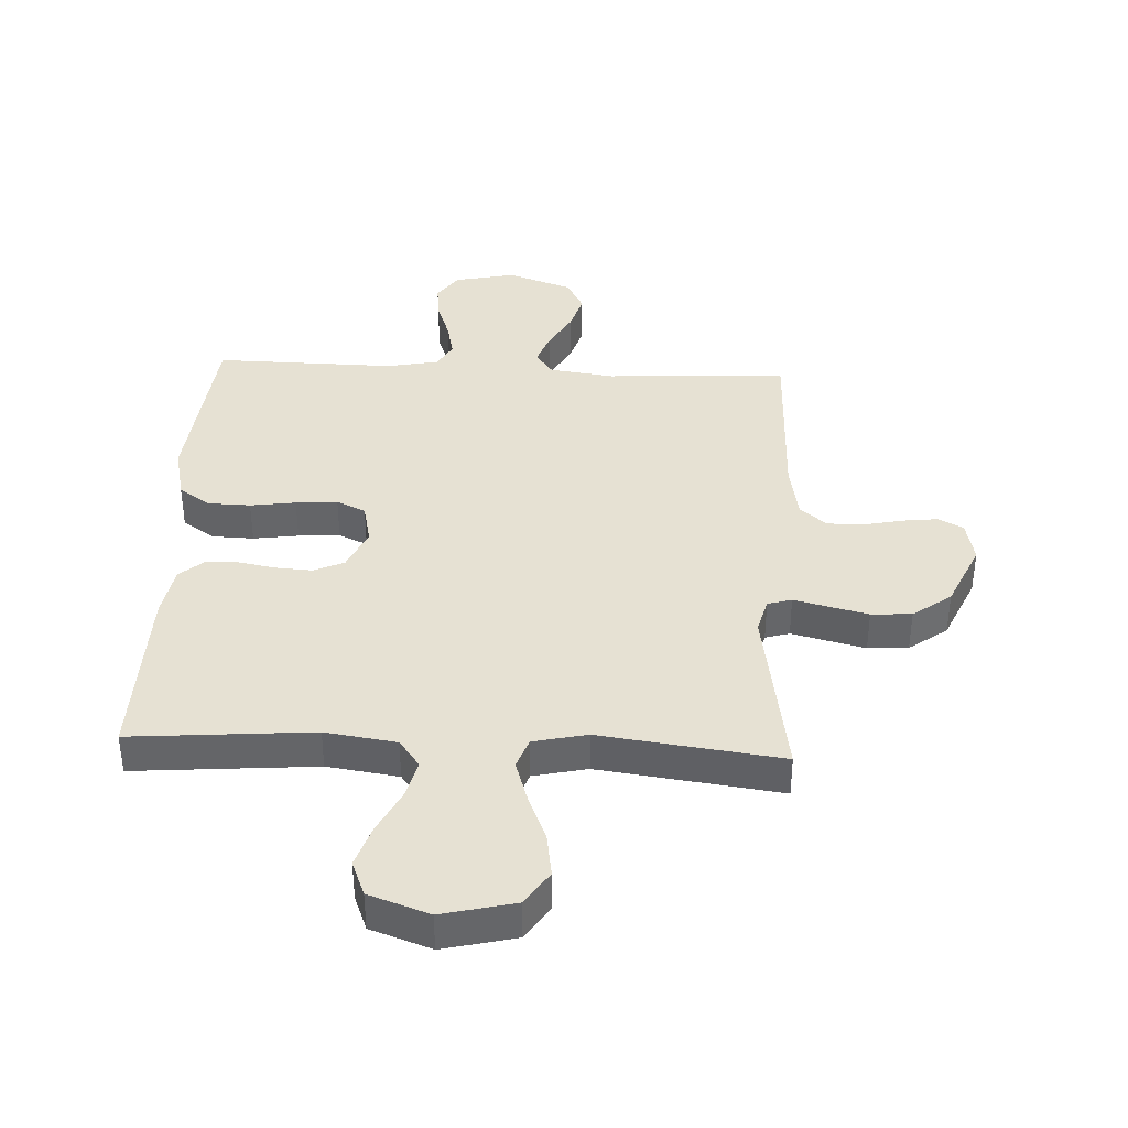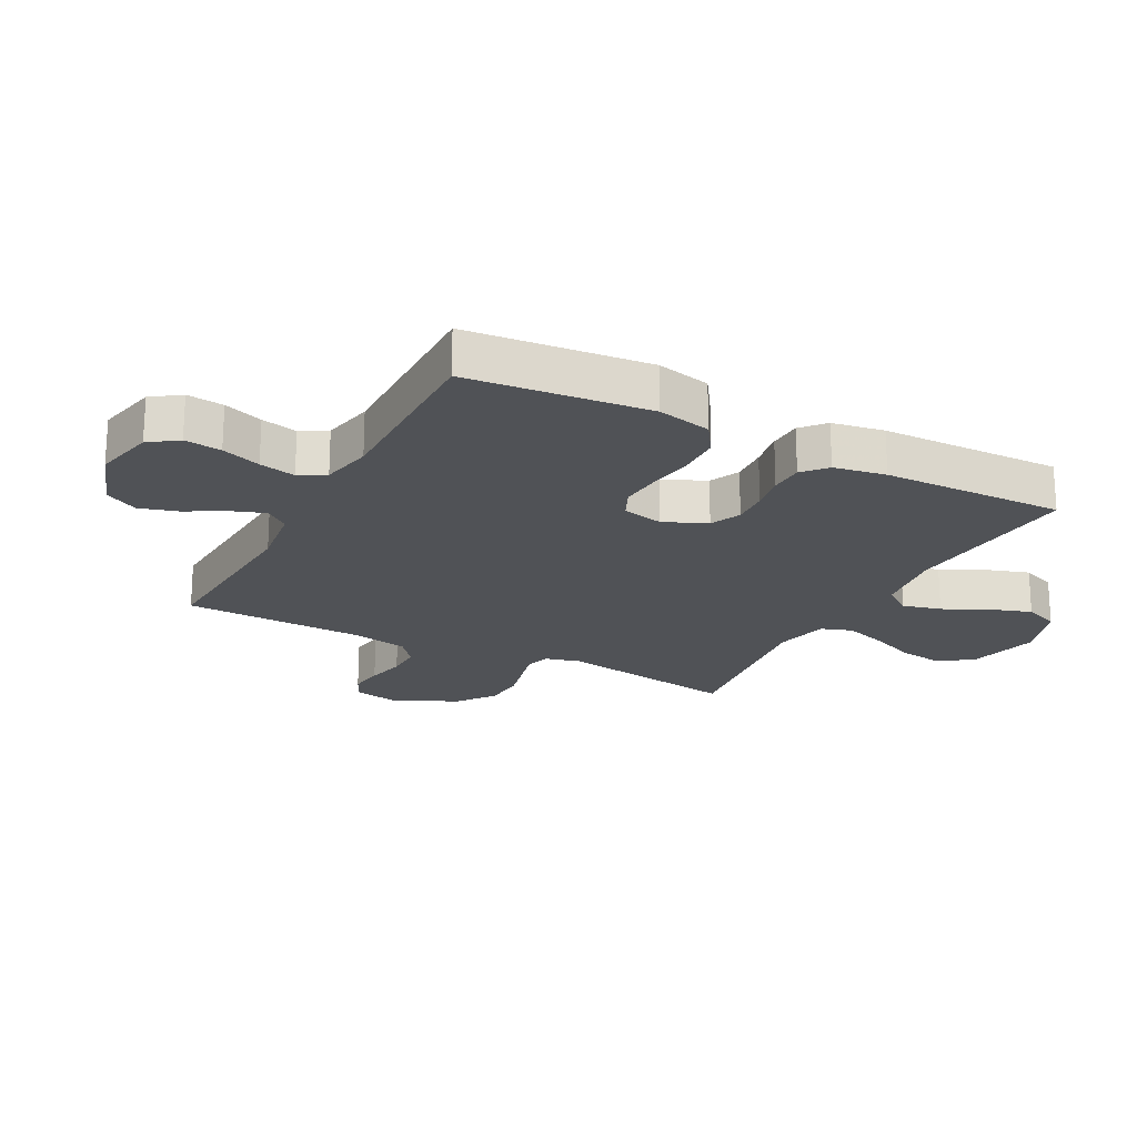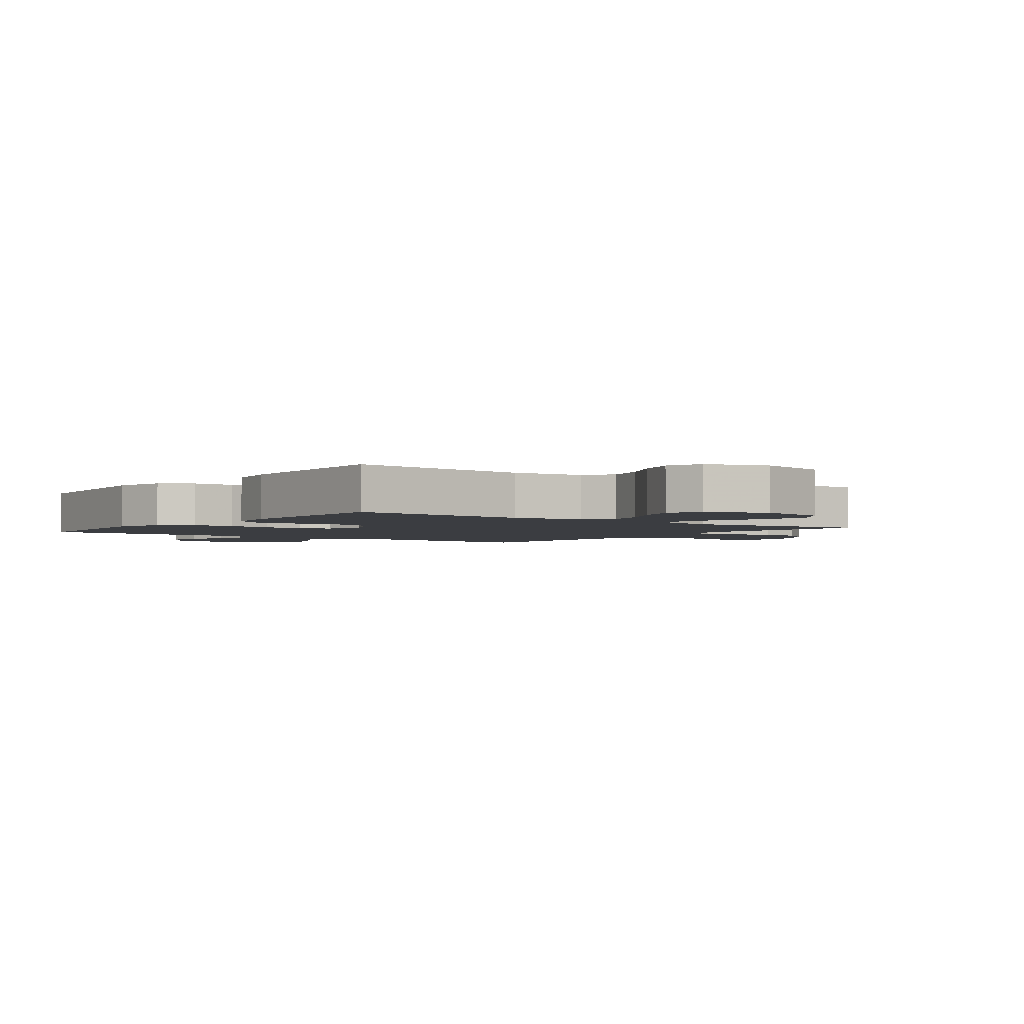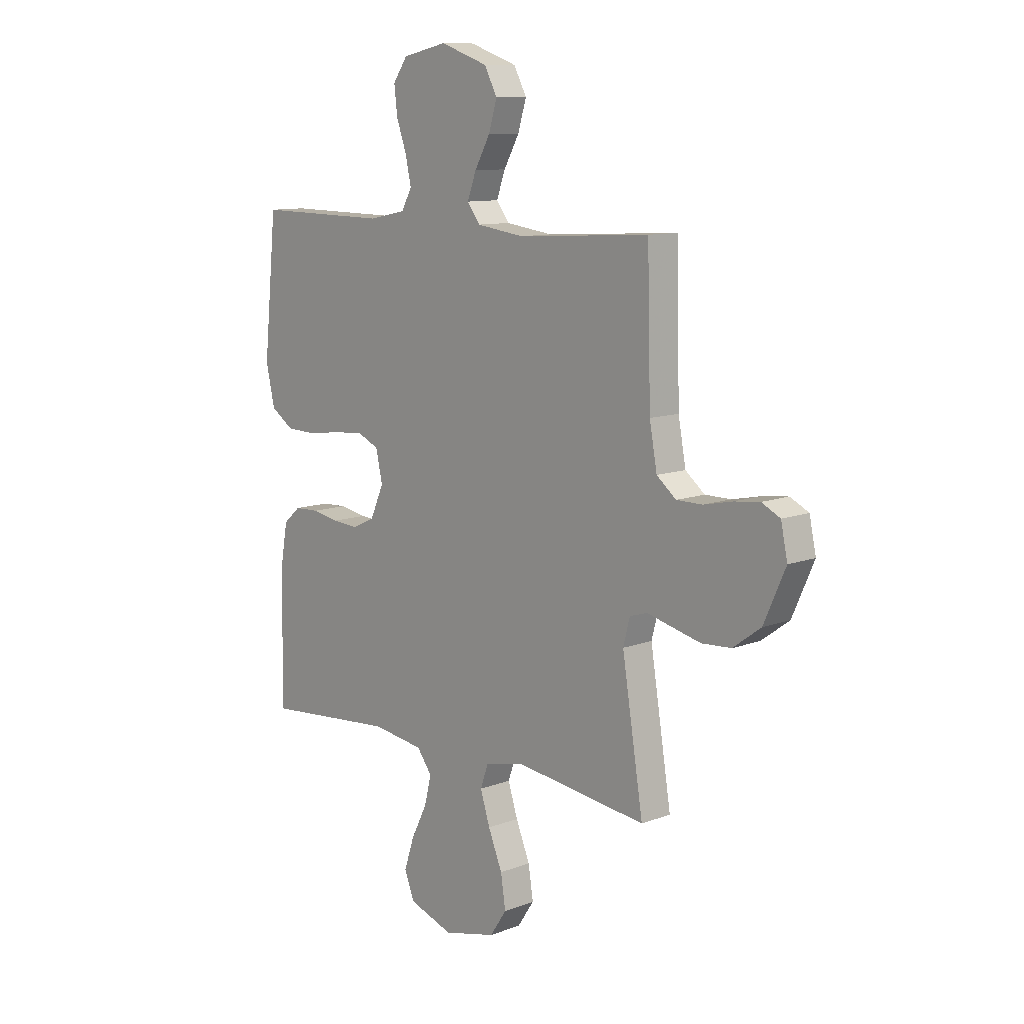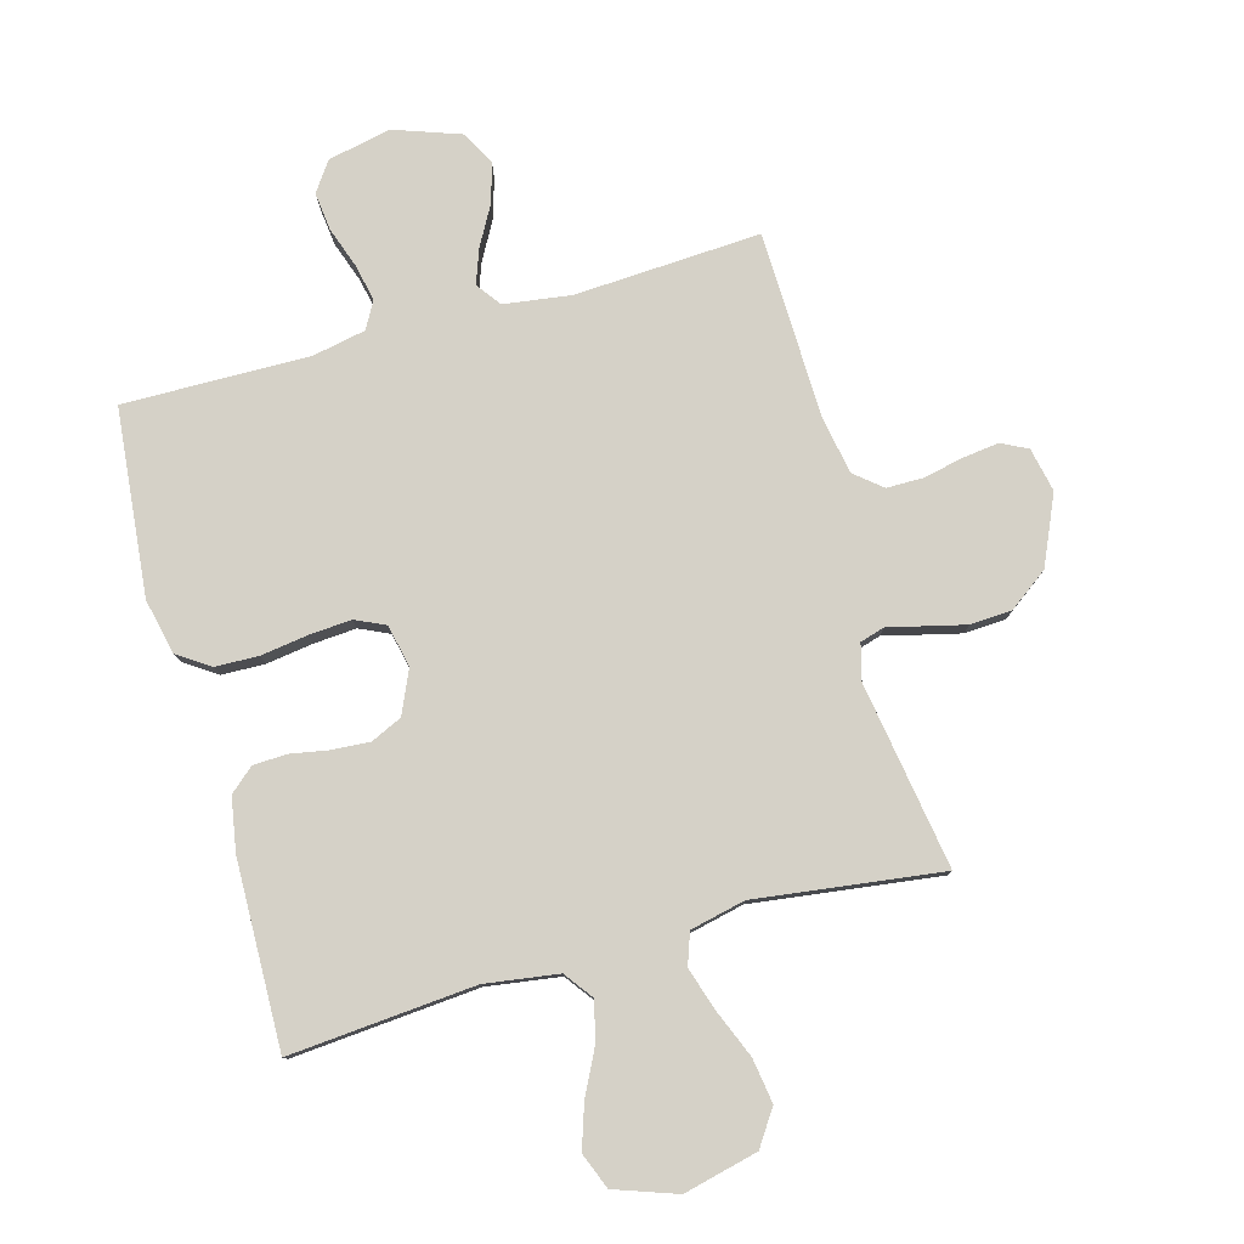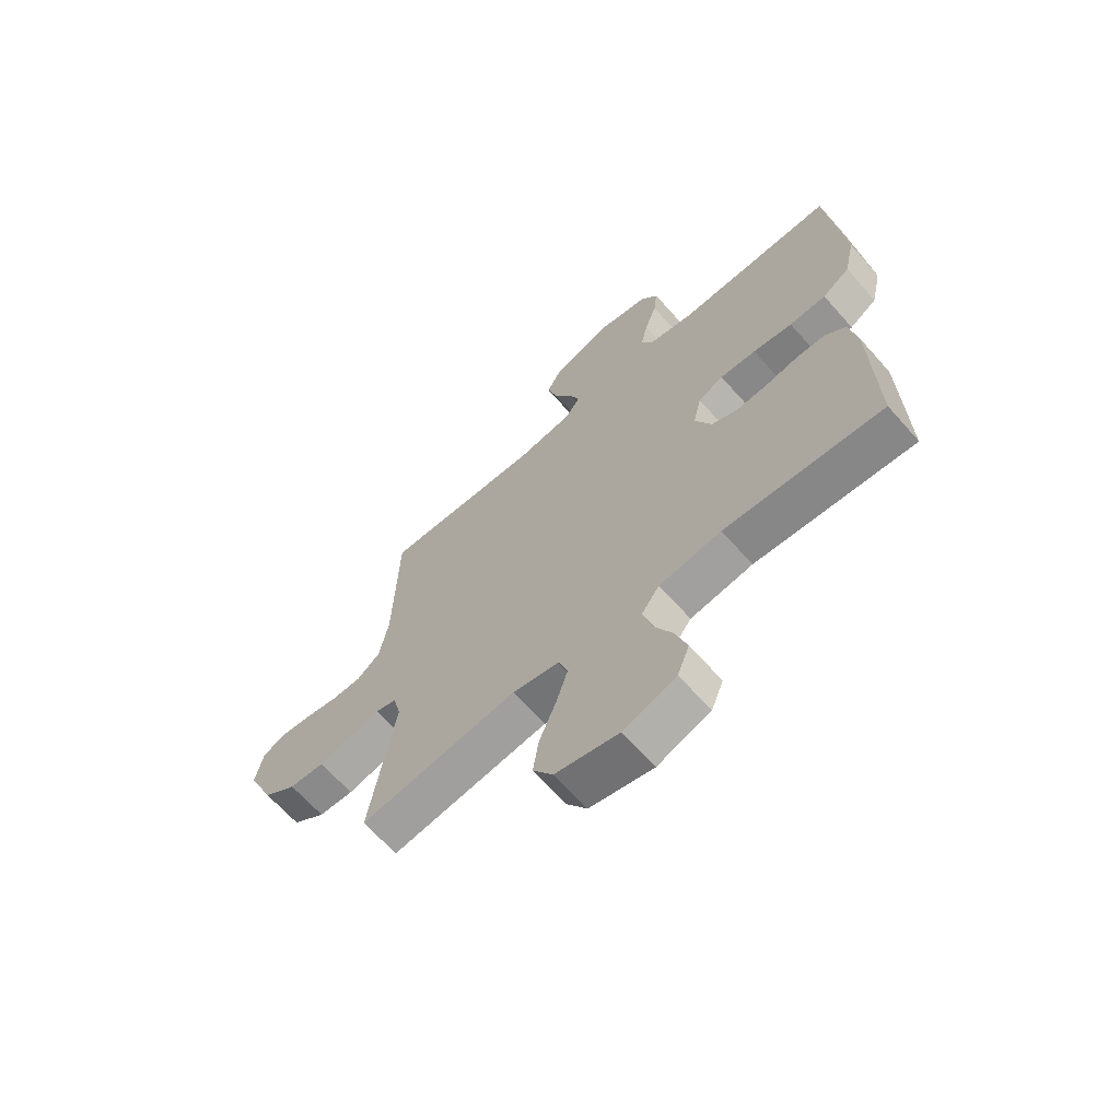
<metadata>
{"format":"obj","ext":"obj","renderer":"f3d","projection":"perspective","resolution":1024,"background":"white","views":[{"elev":38.6,"azim":-177.2,"up":"+Y"},{"elev":-20.9,"azim":62.1,"up":"+Y"},{"elev":-2.6,"azim":143.3,"up":"+Y"},{"elev":10.7,"azim":-133.2,"up":"+Z"},{"elev":79.2,"azim":164.5,"up":"+Y"},{"elev":-66.0,"azim":41.6,"up":"+Z"}]}
</metadata>
<code>
v -0.5 0.07 0.5
v -0.2 0.07 0.483
v -0.092 0.07 0.498
v -0.063 0.07 0.537
v -0.083 0.07 0.592
v -0.118 0.07 0.655
v -0.137 0.07 0.718
v -0.108 0.07 0.773
v 0 0.07 0.811
v 0.101 0.07 0.789
v 0.134 0.07 0.742
v 0.127 0.07 0.681
v 0.104 0.07 0.616
v 0.091 0.07 0.556
v 0.115 0.07 0.513
v 0.2 0.07 0.496
v 0.5 0.07 0.5
v 0.53 0.07 0.2
v 0.51 0.07 0.111
v 0.458 0.07 0.076
v 0.388 0.07 0.074
v 0.313 0.07 0.085
v 0.244 0.07 0.09
v 0.196 0.07 0.068
v 0.181 0.07 0
v 0.212 0.07 -0.07
v 0.262 0.07 -0.093
v 0.323 0.07 -0.089
v 0.384 0.07 -0.078
v 0.439 0.07 -0.08
v 0.478 0.07 -0.114
v 0.493 0.07 -0.2
v 0.5 0.07 -0.5
v 0.2 0.07 -0.475
v 0.082 0.07 -0.492
v 0.048 0.07 -0.538
v 0.064 0.07 -0.602
v 0.1 0.07 -0.674
v 0.123 0.07 -0.744
v 0.1 0.07 -0.802
v 0 0.07 -0.837
v -0.12 0.07 -0.808
v -0.158 0.07 -0.751
v -0.147 0.07 -0.679
v -0.115 0.07 -0.601
v -0.093 0.07 -0.532
v -0.111 0.07 -0.481
v -0.2 0.07 -0.461
v -0.5 0.07 -0.5
v -0.452 0.07 -0.2
v -0.467 0.07 -0.142
v -0.507 0.07 -0.13
v -0.563 0.07 -0.144
v -0.629 0.07 -0.16
v -0.696 0.07 -0.156
v -0.759 0.07 -0.11
v -0.808 0.07 0
v -0.793 0.07 0.071
v -0.751 0.07 0.092
v -0.693 0.07 0.085
v -0.628 0.07 0.071
v -0.569 0.07 0.071
v -0.525 0.07 0.107
v -0.508 0.07 0.2
v -0.5 0 0.5
v -0.2 0 0.483
v -0.092 0 0.498
v -0.063 0 0.537
v -0.083 0 0.592
v -0.118 0 0.655
v -0.137 0 0.718
v -0.108 0 0.773
v 0 0 0.811
v 0.101 0 0.789
v 0.134 0 0.742
v 0.127 0 0.681
v 0.104 0 0.616
v 0.091 0 0.556
v 0.115 0 0.513
v 0.2 0 0.496
v 0.5 0 0.5
v 0.53 0 0.2
v 0.51 0 0.111
v 0.458 0 0.076
v 0.388 0 0.074
v 0.313 0 0.085
v 0.244 0 0.09
v 0.196 0 0.068
v 0.181 0 0
v 0.212 0 -0.07
v 0.262 0 -0.093
v 0.323 0 -0.089
v 0.384 0 -0.078
v 0.439 0 -0.08
v 0.478 0 -0.114
v 0.493 0 -0.2
v 0.5 0 -0.5
v 0.2 0 -0.475
v 0.082 0 -0.492
v 0.048 0 -0.538
v 0.064 0 -0.602
v 0.1 0 -0.674
v 0.123 0 -0.744
v 0.1 0 -0.802
v 0 0 -0.837
v -0.12 0 -0.808
v -0.158 0 -0.751
v -0.147 0 -0.679
v -0.115 0 -0.601
v -0.093 0 -0.532
v -0.111 0 -0.481
v -0.2 0 -0.461
v -0.5 0 -0.5
v -0.452 0 -0.2
v -0.467 0 -0.142
v -0.507 0 -0.13
v -0.563 0 -0.144
v -0.629 0 -0.16
v -0.696 0 -0.156
v -0.759 0 -0.11
v -0.808 0 0
v -0.793 0 0.071
v -0.751 0 0.092
v -0.693 0 0.085
v -0.628 0 0.071
v -0.569 0 0.071
v -0.525 0 0.107
v -0.508 0 0.2
f 59 60 61
f 58 59 61
f 57 58 61
f 56 57 61
f 55 56 61
f 54 55 61
f 53 54 61
f 52 53 61
f 51 52 61 62
f 48 49 50
f 47 48 50 51
f 43 44 45
f 42 43 45
f 41 42 45
f 40 41 45
f 39 40 45
f 38 39 45
f 37 38 45
f 36 37 45 46
f 35 36 46 47
f 32 33 34
f 31 32 34
f 30 31 34
f 29 30 34
f 28 29 34
f 35 47 51
f 34 35 51
f 28 34 51
f 27 28 51
f 20 21 22
f 19 20 22
f 18 19 22
f 17 18 22
f 16 17 22
f 15 16 22 23
f 14 15 23 24
f 11 12 13
f 10 11 13
f 9 10 13
f 8 9 13
f 7 8 13
f 6 7 13
f 5 6 13
f 4 5 13 14
f 14 24 25
f 4 14 25
f 3 4 25
f 64 1 2
f 3 25 26
f 2 3 26
f 64 2 26
f 63 64 26
f 51 62 63
f 27 51 63
f 26 27 63
f 125 124 123
f 125 123 122
f 125 122 121
f 125 121 120
f 125 120 119
f 125 119 118
f 125 118 117
f 125 117 116
f 126 125 116 115
f 114 113 112
f 115 114 112 111
f 109 108 107
f 109 107 106
f 109 106 105
f 109 105 104
f 109 104 103
f 109 103 102
f 109 102 101
f 110 109 101 100
f 111 110 100 99
f 98 97 96
f 98 96 95
f 98 95 94
f 98 94 93
f 98 93 92
f 115 111 99
f 115 99 98
f 115 98 92
f 115 92 91
f 86 85 84
f 86 84 83
f 86 83 82
f 86 82 81
f 86 81 80
f 87 86 80 79
f 88 87 79 78
f 77 76 75
f 77 75 74
f 77 74 73
f 77 73 72
f 77 72 71
f 77 71 70
f 77 70 69
f 78 77 69 68
f 89 88 78
f 89 78 68
f 89 68 67
f 66 65 128
f 90 89 67
f 90 67 66
f 90 66 128
f 90 128 127
f 127 126 115
f 127 115 91
f 127 91 90
f 1 65 66 2
f 2 66 67 3
f 3 67 68 4
f 4 68 69 5
f 5 69 70 6
f 6 70 71 7
f 7 71 72 8
f 8 72 73 9
f 9 73 74 10
f 10 74 75 11
f 11 75 76 12
f 12 76 77 13
f 13 77 78 14
f 14 78 79 15
f 15 79 80 16
f 16 80 81 17
f 17 81 82 18
f 18 82 83 19
f 19 83 84 20
f 20 84 85 21
f 21 85 86 22
f 22 86 87 23
f 23 87 88 24
f 24 88 89 25
f 25 89 90 26
f 26 90 91 27
f 27 91 92 28
f 28 92 93 29
f 29 93 94 30
f 30 94 95 31
f 31 95 96 32
f 32 96 97 33
f 33 97 98 34
f 34 98 99 35
f 35 99 100 36
f 36 100 101 37
f 37 101 102 38
f 38 102 103 39
f 39 103 104 40
f 40 104 105 41
f 41 105 106 42
f 42 106 107 43
f 43 107 108 44
f 44 108 109 45
f 45 109 110 46
f 46 110 111 47
f 47 111 112 48
f 48 112 113 49
f 49 113 114 50
f 50 114 115 51
f 51 115 116 52
f 52 116 117 53
f 53 117 118 54
f 54 118 119 55
f 55 119 120 56
f 56 120 121 57
f 57 121 122 58
f 58 122 123 59
f 59 123 124 60
f 60 124 125 61
f 61 125 126 62
f 62 126 127 63
f 63 127 128 64
f 64 128 65 1

</code>
